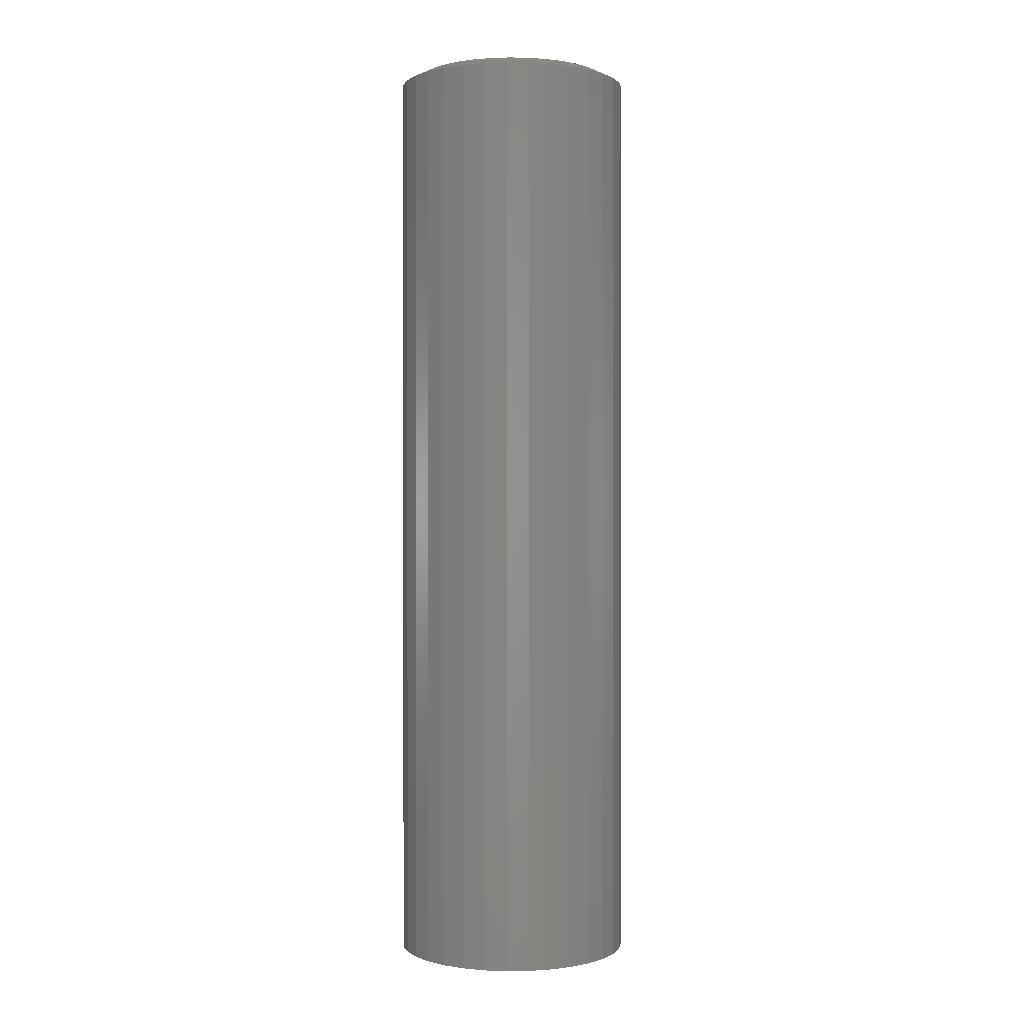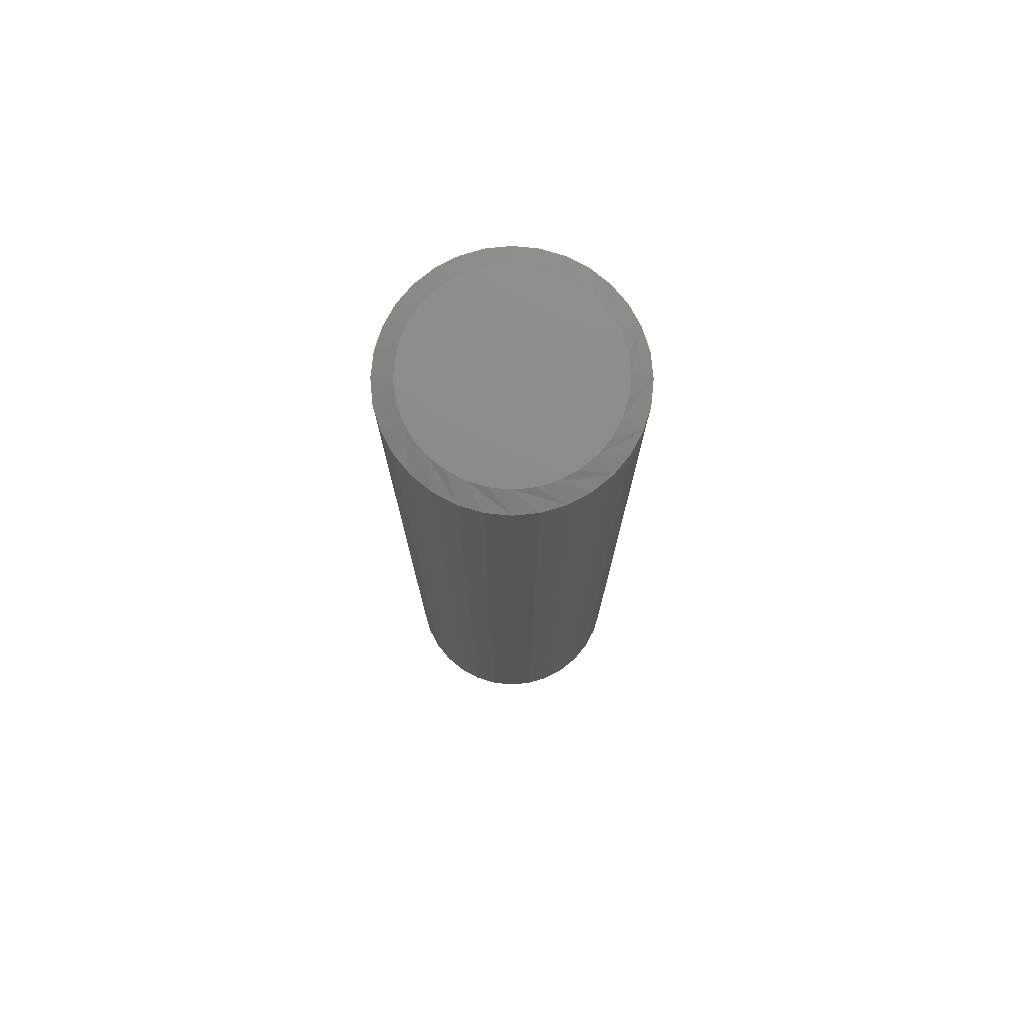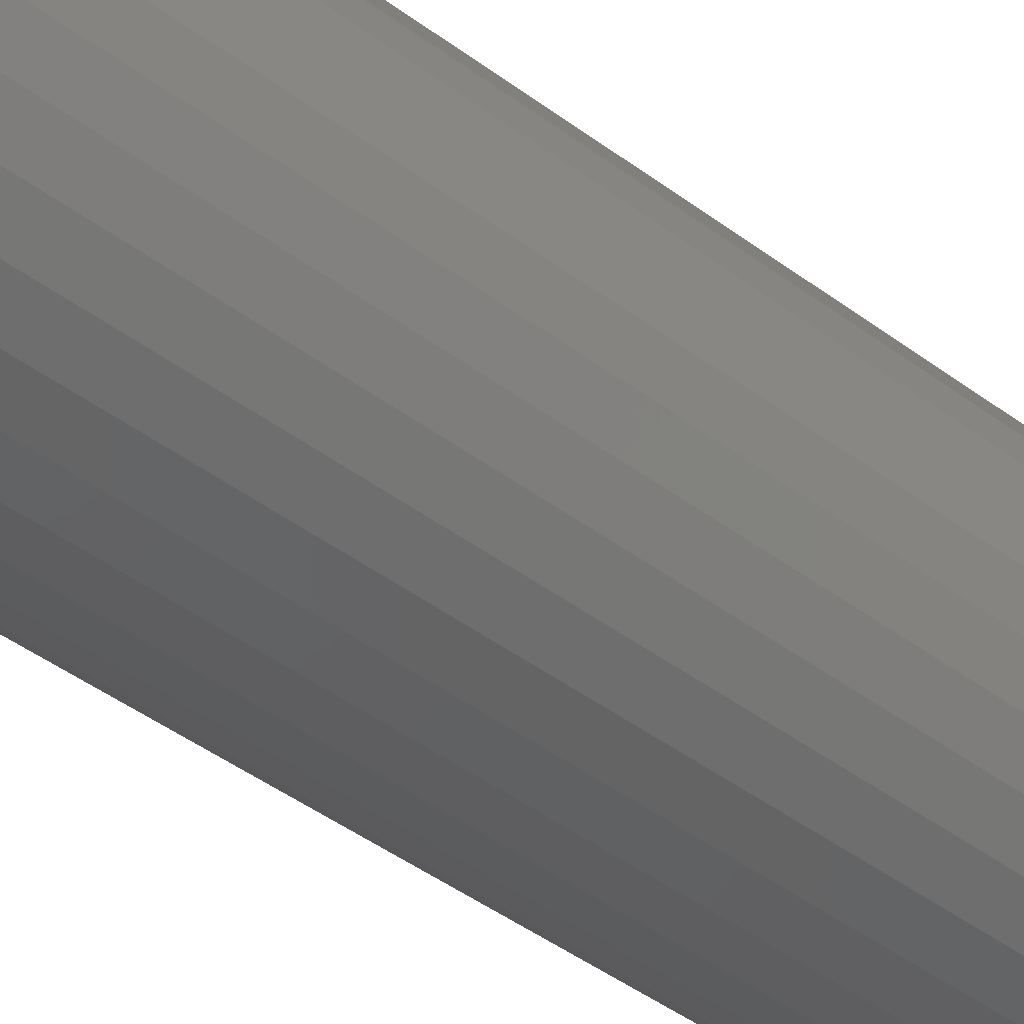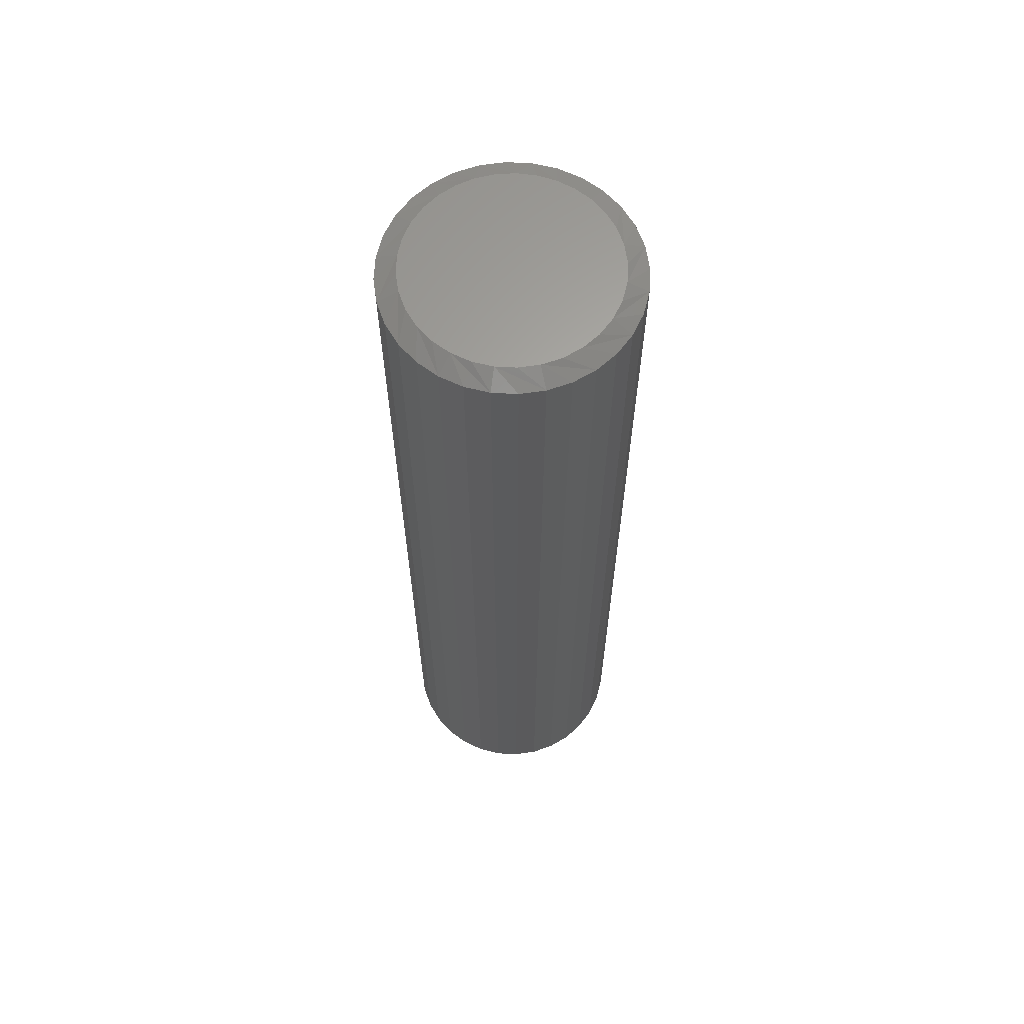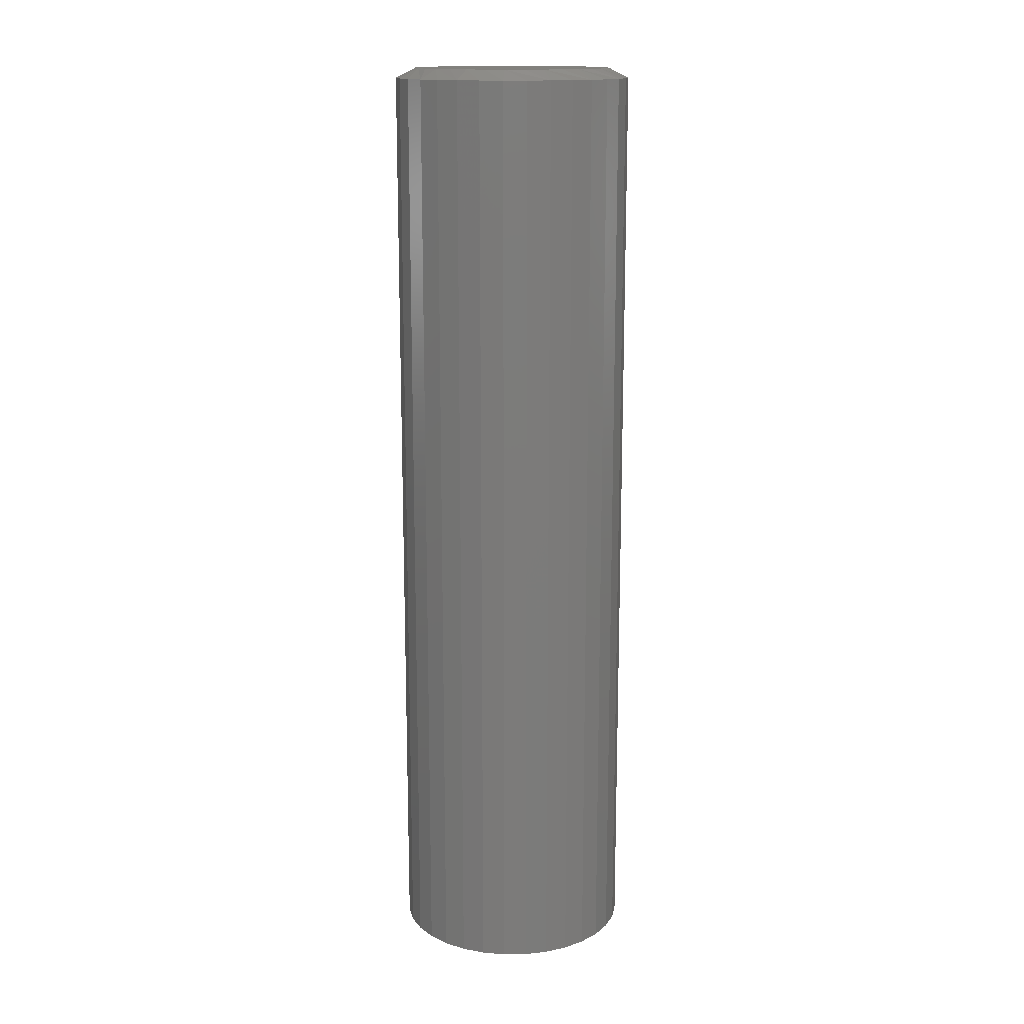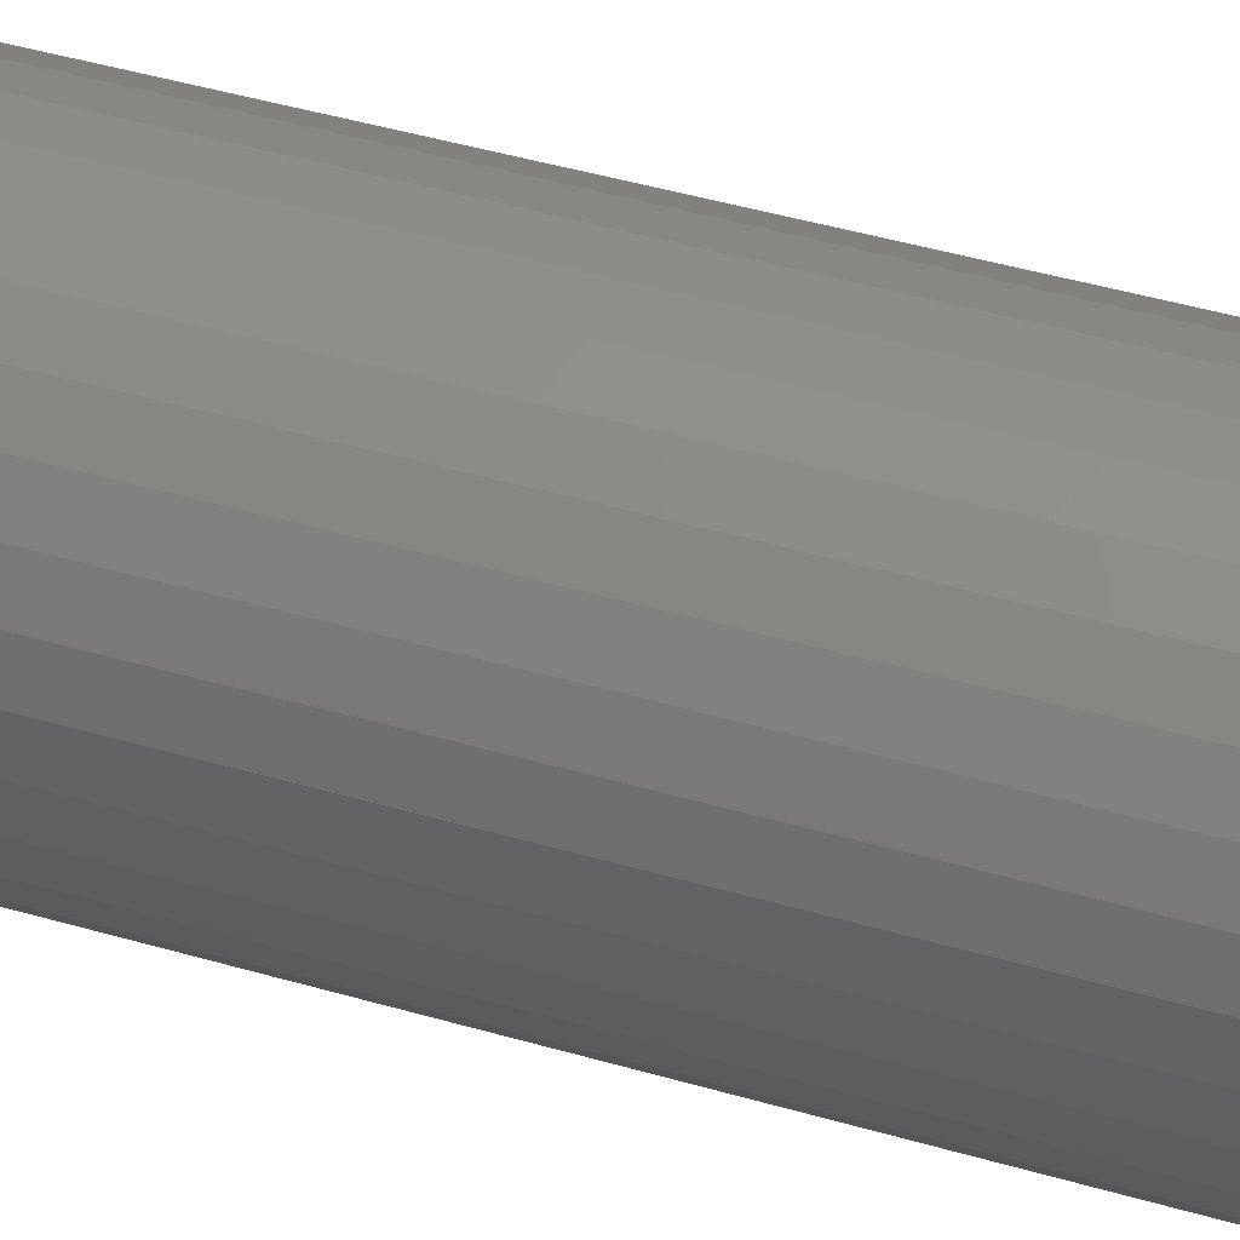
<metadata>
{"format":"stl","ext":"stl","renderer":"f3d","projection":"perspective","resolution":1024,"background":"white","views":[{"elev":0.5,"azim":70.1,"up":"+Z"},{"elev":75.9,"azim":112.6,"up":"+Z"},{"elev":-39.9,"azim":46.4,"up":"+Y"},{"elev":63.7,"azim":166.1,"up":"+Z"},{"elev":15.2,"azim":-153.4,"up":"+Z"},{"elev":40.8,"azim":-69.9,"up":"+Y"}]}
</metadata>
<code>
# stl→obj: 97 verts, 190 faces
v -0.01346 0.07957 0.75
v 0.01741 0.07957 0.75
v 0.001974 0.08109 0.75
v -0.0283 0.07506 0.75
v 0.03225 0.07506 0.75
v -0.04198 0.06775 0.75
v 0.04593 0.06775 0.75
v -0.05397 0.05792 0.75
v 0.05791 0.05791 0.75
v 0.06044 -0.05132 0.75
v -0.0457 -0.06116 0.75
v 0.04965 -0.06116 0.75
v -0.03329 -0.06884 0.75
v 0.03724 -0.06884 0.75
v -0.01968 -0.07412 0.75
v 0.02362 -0.07412 0.75
v -0.005326 -0.0768 0.75
v 0.009273 -0.0768 0.75
v 0.06775 0.04593 0.75
v -0.0638 0.04593 0.75
v 0.07506 0.03225 0.75
v -0.07112 0.03225 0.75
v 0.07957 0.01741 0.75
v -0.07562 0.01741 0.75
v 0.08109 0.001974 0.75
v -0.07714 0.001975 0.75
v 0.07974 -0.01256 0.75
v -0.07579 -0.01256 0.75
v 0.07574 -0.0266 0.75
v -0.0718 -0.0266 0.75
v 0.06924 -0.03967 0.75
v -0.06529 -0.03967 0.75
v -0.05649 -0.05132 0.75
v 0.09671 0.001974 0
v 0.09671 0.001974 0.7422
v 0.09489 -0.01651 0
v 0.09489 -0.01651 0.7422
v 0.0895 -0.03428 0
v 0.0895 -0.03428 0.7422
v 0.08074 -0.05066 0
v 0.08074 -0.05066 0.7422
v 0.06896 -0.06502 0
v 0.06896 -0.06502 0.7422
v 0.05461 -0.0768 0
v 0.05461 -0.0768 0.7422
v 0.03823 -0.08555 0
v 0.03823 -0.08555 0.7422
v 0.02046 -0.09094 0
v 0.02046 -0.09094 0.7422
v 0.001974 -0.09276 0
v 0.001974 -0.09276 0.7422
v -0.01651 -0.09094 0
v -0.01651 -0.09094 0.7422
v -0.03428 -0.08555 0
v -0.03428 -0.08555 0.7422
v -0.05066 -0.0768 0
v -0.05066 -0.0768 0.7422
v -0.06502 -0.06502 0
v -0.06502 -0.06502 0.7422
v -0.0768 -0.05066 0
v -0.0768 -0.05066 0.7422
v -0.08555 -0.03428 0
v -0.08555 -0.03428 0.7422
v -0.09094 -0.01651 0
v -0.09094 -0.01651 0.7422
v -0.09276 0.001974 0
v -0.09276 0.001974 0.7422
v -0.09094 0.02046 0
v -0.09094 0.02046 0.7422
v -0.08555 0.03823 0
v -0.08555 0.03823 0.7422
v -0.0768 0.05461 0
v -0.0768 0.05461 0.7422
v -0.06502 0.06896 0
v -0.06502 0.06896 0.7422
v -0.05066 0.08074 0
v -0.05066 0.08074 0.7422
v -0.03428 0.0895 0
v -0.03428 0.0895 0.7422
v -0.01651 0.09489 0
v -0.01651 0.09489 0.7422
v 0.001974 0.09671 0
v 0.001974 0.09671 0.7422
v 0.02046 0.09489 0
v 0.02046 0.09489 0.7422
v 0.03823 0.0895 0
v 0.03823 0.0895 0.7422
v 0.05461 0.08074 0
v 0.05461 0.08074 0.7422
v 0.06896 0.06896 0
v 0.06896 0.06896 0.7422
v 0.08074 0.05461 0
v 0.08074 0.05461 0.7422
v 0.0895 0.03823 0
v 0.0895 0.03823 0.7422
v 0.09489 0.02046 0
v 0.09489 0.02046 0.7422
f 1 2 3
f 2 1 4
f 2 4 5
f 5 4 6
f 5 6 7
f 7 6 8
f 7 8 9
f 10 11 12
f 12 11 13
f 12 13 14
f 14 13 15
f 14 15 16
f 16 15 17
f 16 17 18
f 9 8 19
f 19 8 20
f 19 20 21
f 21 20 22
f 21 22 23
f 23 22 24
f 23 24 25
f 25 24 26
f 25 26 27
f 27 26 28
f 27 28 29
f 29 28 30
f 29 30 31
f 31 30 32
f 31 32 10
f 10 32 33
f 10 33 11
f 34 35 36
f 36 35 37
f 36 37 38
f 38 37 39
f 38 39 40
f 40 39 41
f 40 41 42
f 42 41 43
f 42 43 44
f 44 43 45
f 44 45 46
f 46 45 47
f 46 47 48
f 48 47 49
f 48 49 50
f 50 49 51
f 50 51 52
f 52 51 53
f 52 53 54
f 54 53 55
f 54 55 56
f 56 55 57
f 56 57 58
f 58 57 59
f 58 59 60
f 60 59 61
f 60 61 62
f 62 61 63
f 62 63 64
f 64 63 65
f 64 65 66
f 66 65 67
f 66 67 68
f 68 67 69
f 68 69 70
f 70 69 71
f 70 71 72
f 72 71 73
f 72 73 74
f 74 73 75
f 74 75 76
f 76 75 77
f 76 77 78
f 78 77 79
f 78 79 80
f 80 79 81
f 80 81 82
f 82 81 83
f 82 83 84
f 84 83 85
f 84 85 86
f 86 85 87
f 86 87 88
f 88 87 89
f 88 89 90
f 90 89 91
f 90 91 92
f 92 91 93
f 92 93 94
f 94 93 95
f 94 95 96
f 96 95 97
f 96 97 34
f 34 97 35
f 22 71 69
f 21 23 95
f 21 95 93
f 21 93 91
f 19 21 91
f 9 19 91
f 9 91 89
f 9 89 87
f 7 9 87
f 5 7 87
f 5 87 85
f 5 85 83
f 2 5 83
f 3 2 83
f 3 83 81
f 3 81 79
f 1 3 79
f 4 1 79
f 4 79 77
f 4 77 75
f 6 4 75
f 8 6 75
f 8 75 73
f 8 73 71
f 20 8 71
f 22 20 71
f 25 35 97
f 25 97 95
f 25 95 23
f 67 26 24
f 67 24 22
f 67 22 69
f 61 59 32
f 32 63 61
f 30 63 32
f 57 55 11
f 11 59 57
f 33 59 11
f 53 51 15
f 15 55 53
f 13 55 15
f 49 47 18
f 18 51 49
f 17 51 18
f 45 43 14
f 14 47 45
f 16 47 14
f 41 39 10
f 10 43 41
f 12 43 10
f 29 39 37
f 31 39 29
f 30 28 63
f 33 32 59
f 13 11 55
f 17 15 51
f 16 18 47
f 12 14 43
f 31 10 39
f 26 67 65
f 26 65 63
f 26 63 28
f 35 25 27
f 35 27 29
f 35 29 37
f 82 84 80
f 78 80 84
f 86 78 84
f 76 78 86
f 88 76 86
f 46 54 44
f 52 54 46
f 48 52 46
f 50 52 48
f 54 56 44
f 44 56 58
f 44 58 42
f 42 58 60
f 42 60 40
f 40 60 62
f 40 62 38
f 38 62 64
f 38 64 36
f 36 64 66
f 36 66 34
f 34 66 68
f 34 68 96
f 96 68 70
f 96 70 94
f 94 70 72
f 94 72 92
f 92 72 74
f 92 74 90
f 90 74 76
f 90 76 88

</code>
